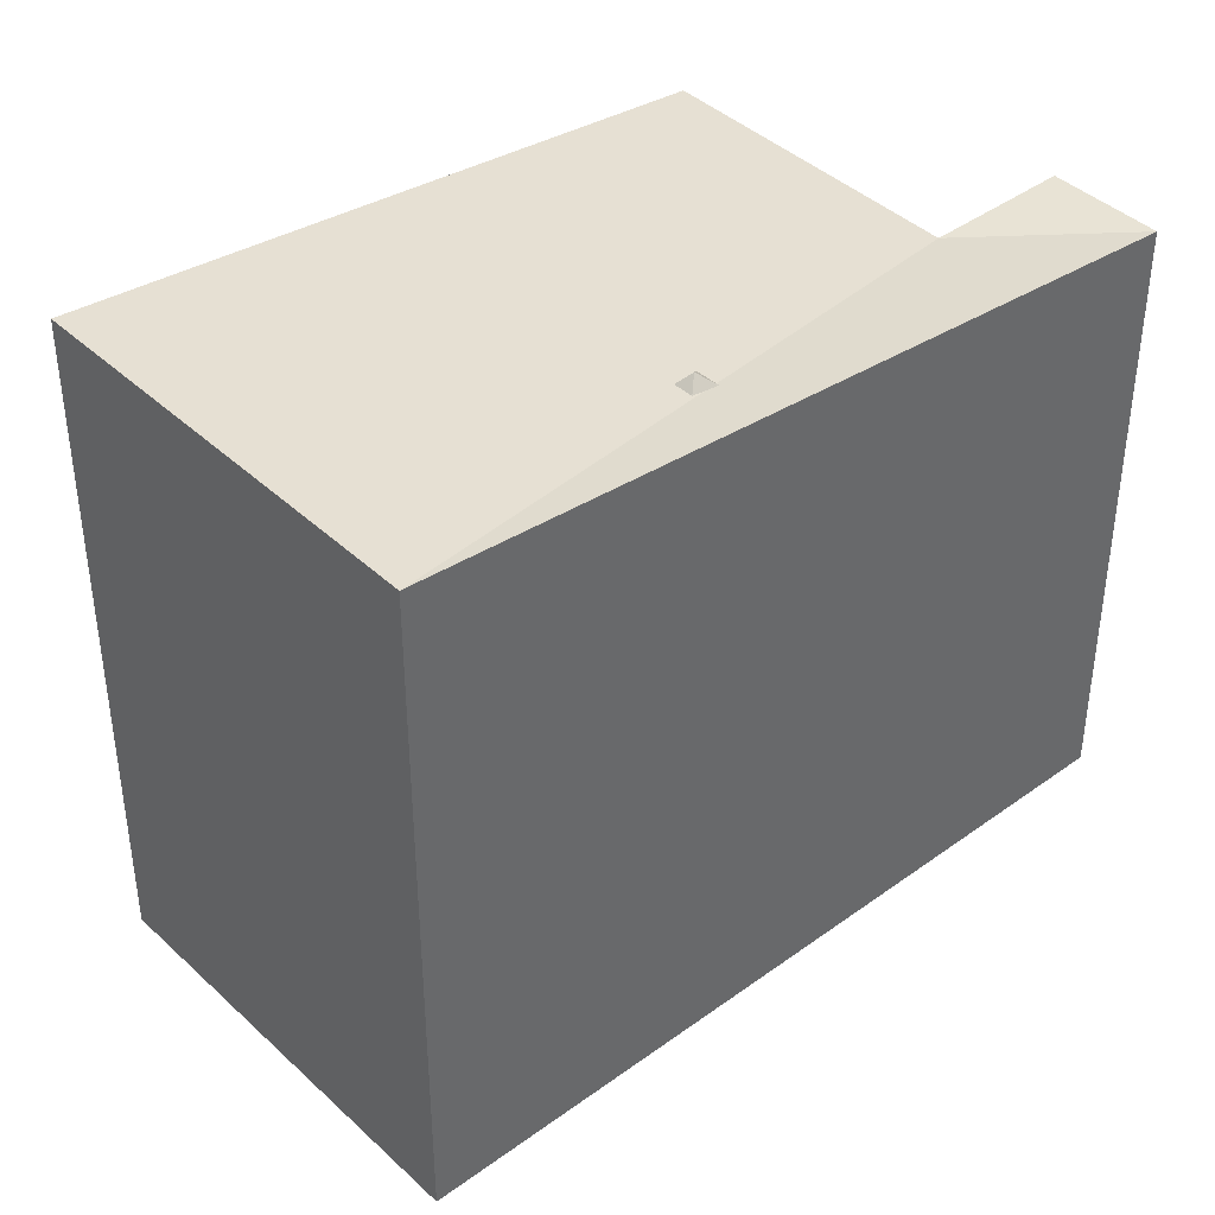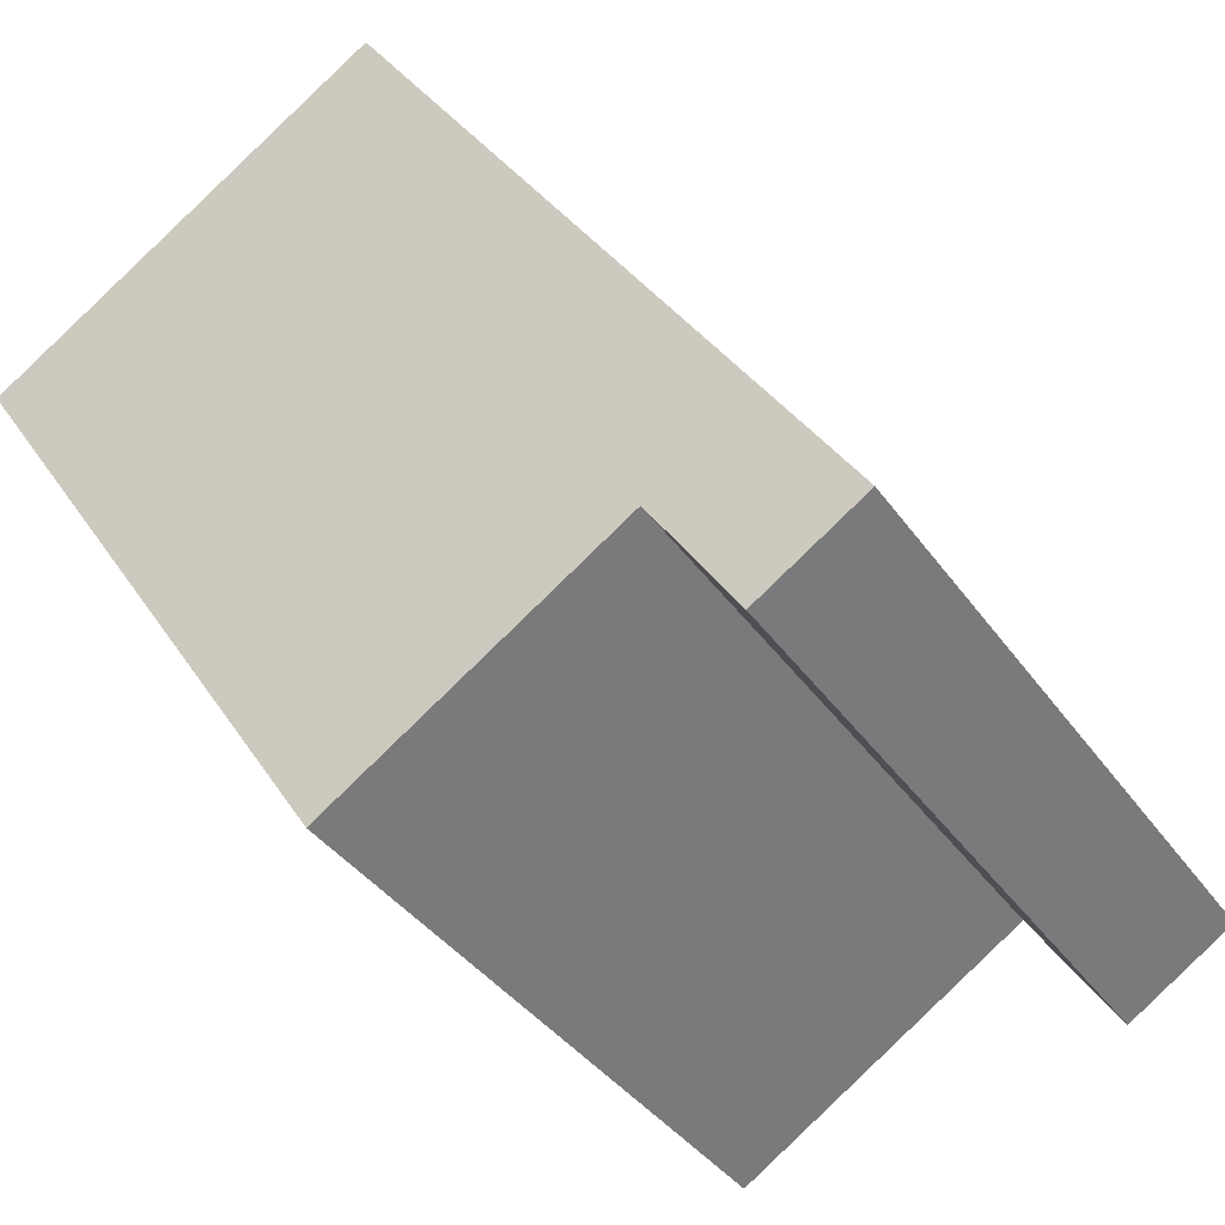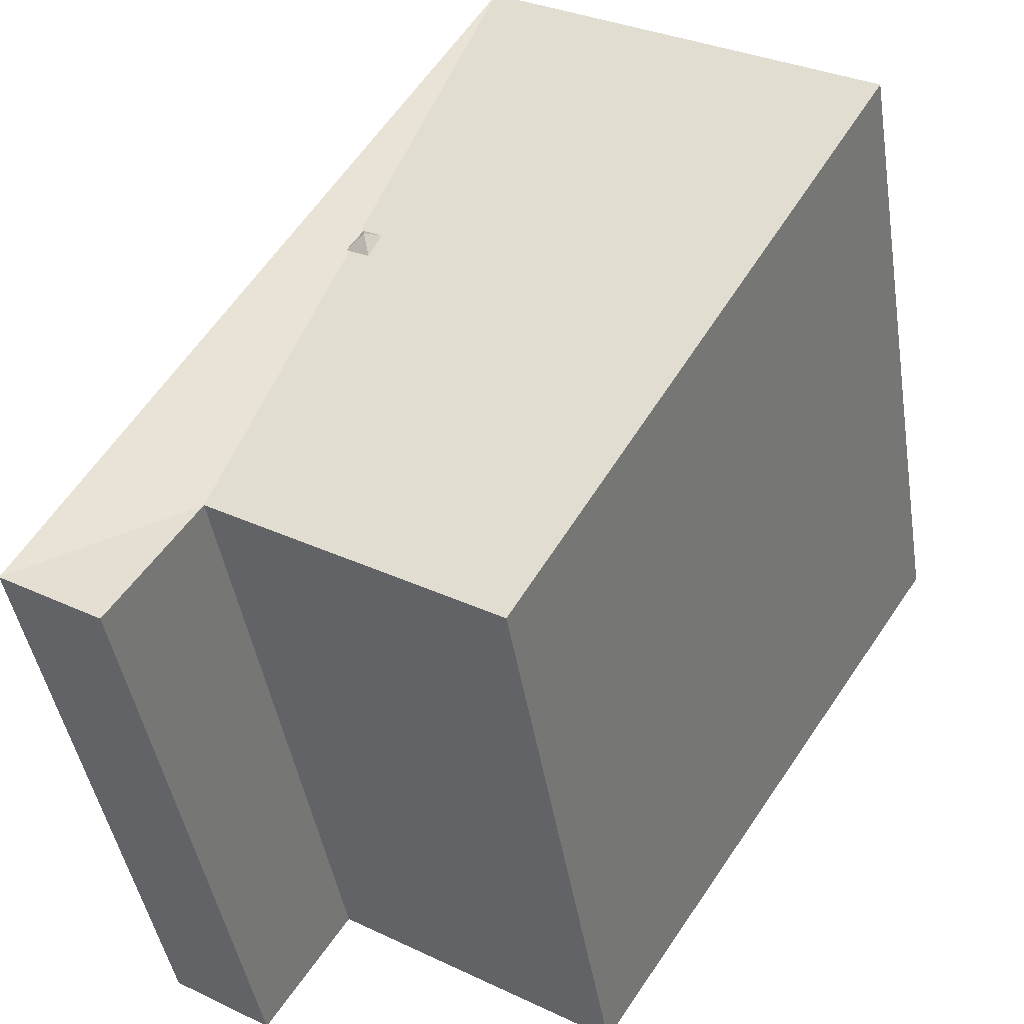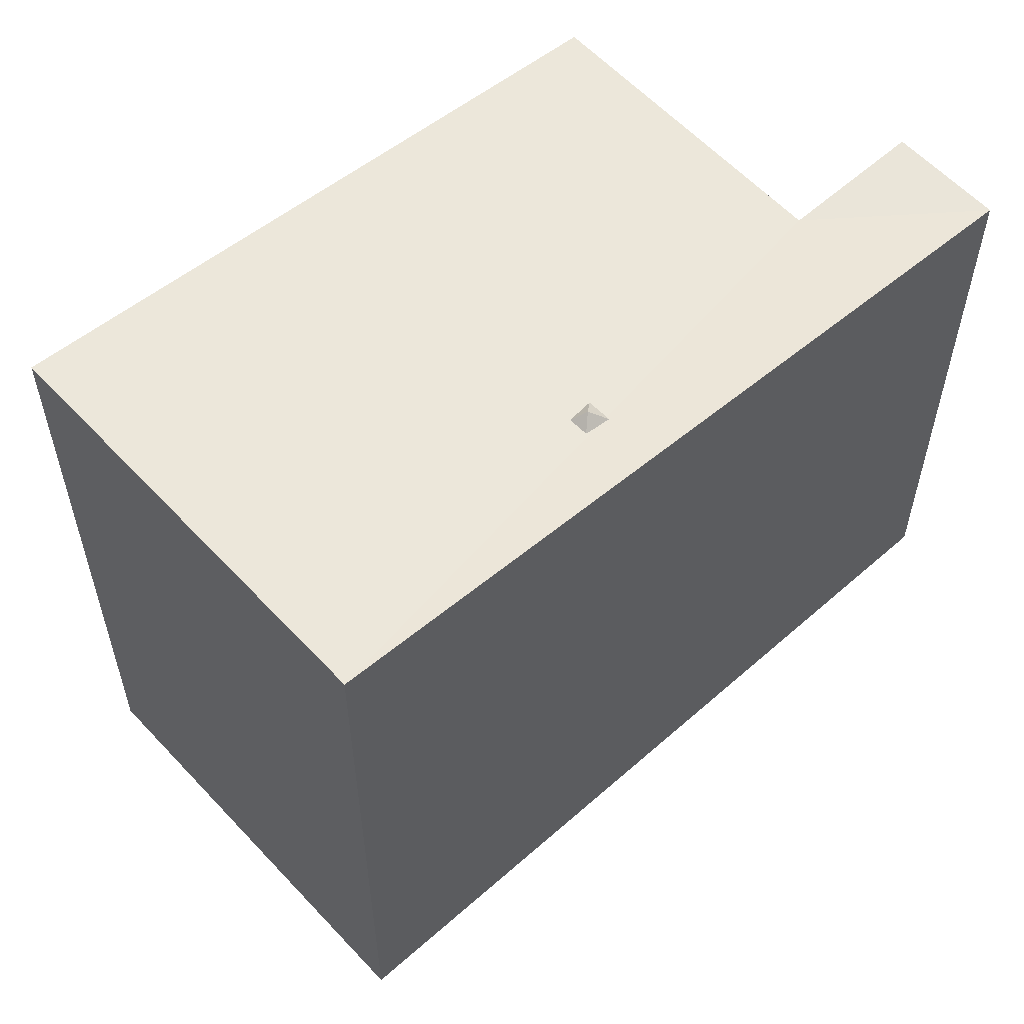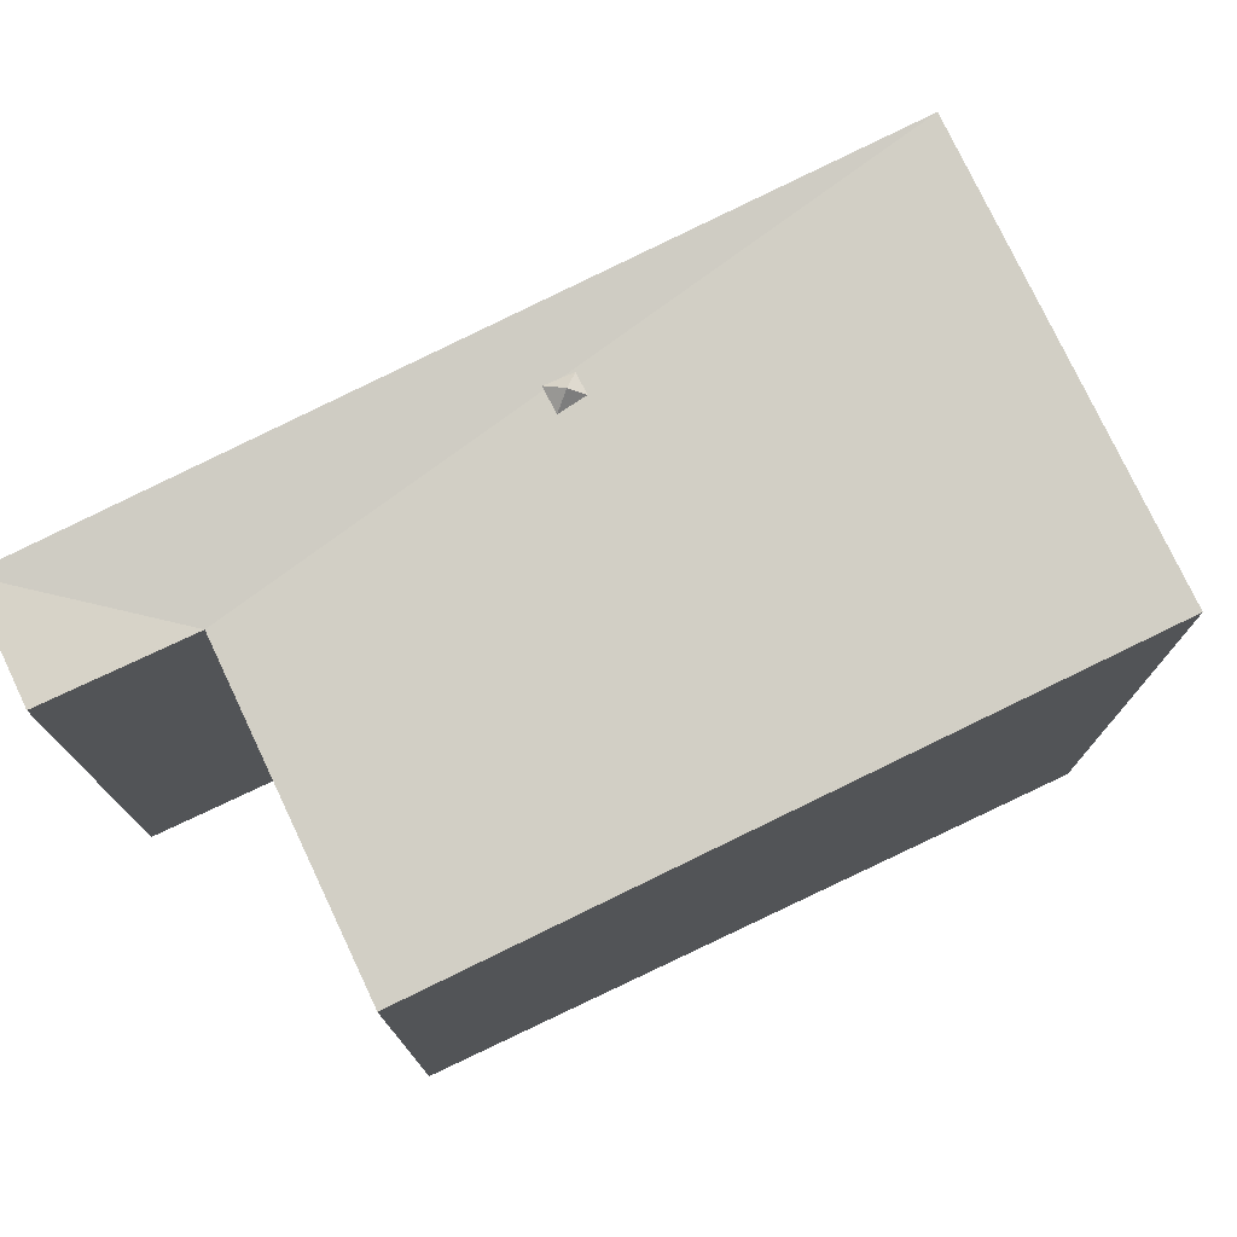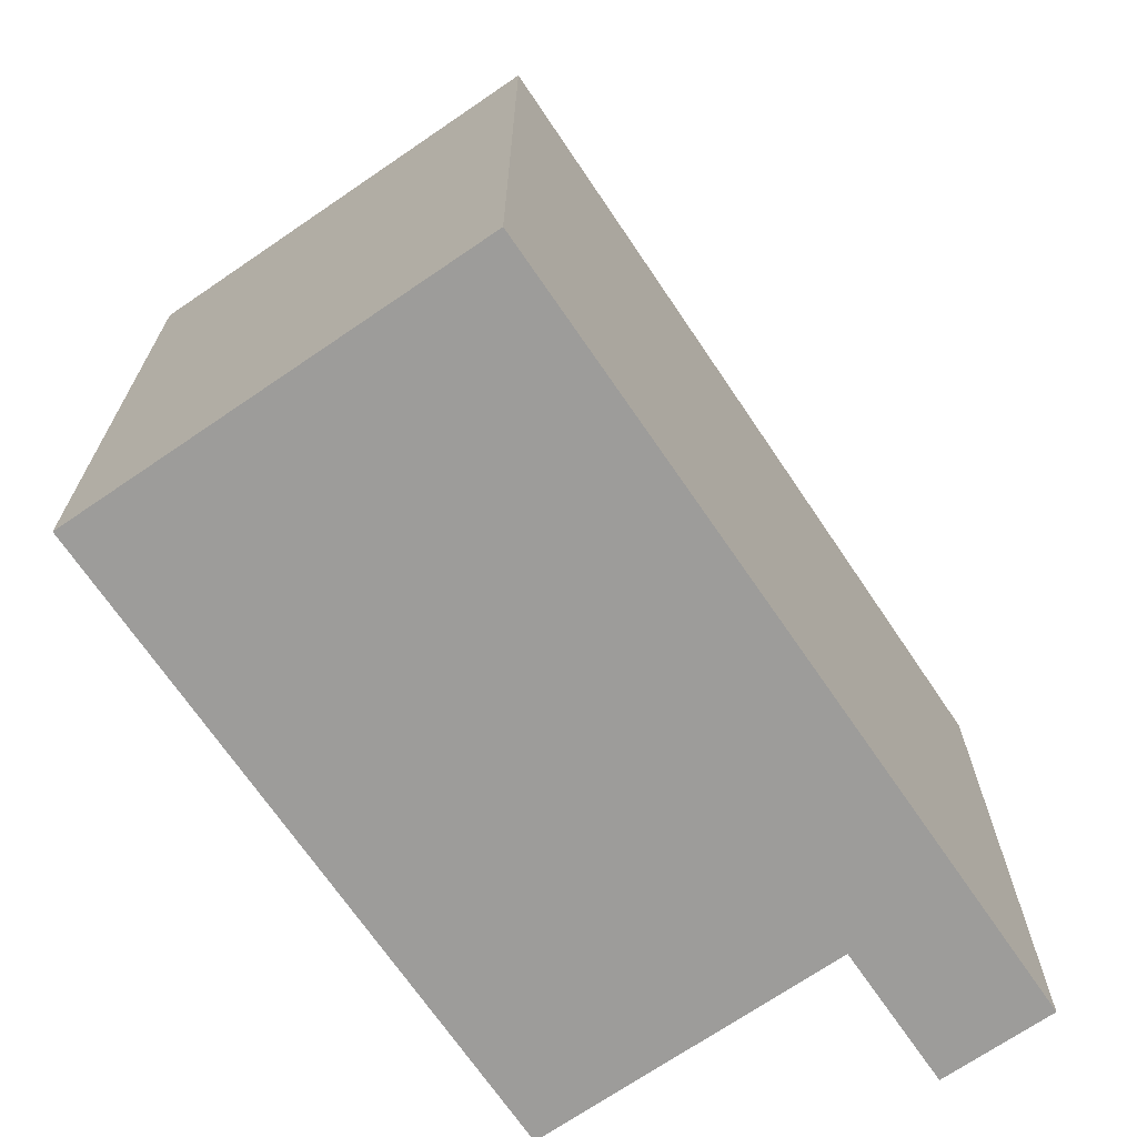
<metadata>
{"format":"obj","ext":"obj","renderer":"f3d","projection":"perspective","resolution":1024,"background":"white","views":[{"elev":41.0,"azim":15.6,"up":"+Y"},{"elev":-38.0,"azim":31.0,"up":"+Z"},{"elev":-44.8,"azim":-170.8,"up":"+Z"},{"elev":58.6,"azim":14.8,"up":"+Y"},{"elev":77.0,"azim":-148.1,"up":"+Y"},{"elev":-70.3,"azim":1.6,"up":"+Y"}]}
</metadata>
<code>
v -3.679 6.148 1.573
v -2.144 6.148 2.562
v -0.7265 5.86 -0.1193
v -2.151 5.86 -1.038
v -0.7265 5.86 -0.1193
v 0.6911 5.571 -2.801
v -0.6234 5.571 -3.649
v -2.151 5.86 -1.038
v -2.144 6.148 2.562
v -0.6094 6.148 3.551
v 0.6981 5.86 0.7997
v -0.7265 5.86 -0.1193
v -0.7265 5.86 -0.1193
v 0.6981 5.86 0.7997
v 2.006 5.571 -1.952
v 0.6911 5.571 -2.801
v -6.851 6.437 3.124
v -3.679 6.148 1.573
v -2.151 5.86 -1.038
v -6.851 6.437 3.124
v -2.144 6.148 2.562
v -3.679 6.148 1.573
v -2.144 6.148 2.562
v -0.2722 6.437 7.363
v -0.6094 6.148 3.551
v -6.851 6.437 3.124
v -0.2722 6.437 7.363
v -2.144 6.148 2.562
v -2.151 5.86 -1.038
v -0.6234 5.571 -3.649
v -0.3002 5.283 -7.038
v -6.851 6.437 3.124
v -2.151 5.86 -1.038
v -0.3002 5.283 -7.038
v -0.6234 5.571 -3.649
v 0.6911 5.571 -2.801
v -0.3002 5.283 -7.038
v -0.3002 5.283 -7.038
v 0.6911 5.571 -2.801
v 4.518 5.283 -3.925
v 0.6981 5.86 0.7997
v 1.76 5.862 1.512
v 1.976 5.815 1.068
v -0.6094 6.148 3.551
v 1.76 5.862 1.512
v 0.6981 5.86 0.7997
v -0.2722 6.437 7.363
v 2.205 5.84 1.526
v 2.074 5.861 1.7
v -0.6094 6.148 3.551
v 2.074 5.861 1.7
v 1.76 5.862 1.512
v -0.6094 6.148 3.551
v -0.2722 6.437 7.363
v 2.074 5.861 1.7
v 1.976 5.815 1.068
v 2.314 5.814 1.268
v 2.006 5.571 -1.952
v 0.6981 5.86 0.7997
v 1.976 5.815 1.068
v 2.006 5.571 -1.952
v 2.006 5.571 -1.952
v 2.314 5.814 1.268
v 4.518 5.283 -3.925
v 0.6911 5.571 -2.801
v 2.006 5.571 -1.952
v 4.518 5.283 -3.925
v 2.314 5.814 1.268
v 2.362 5.82 1.305
v 4.518 5.283 -3.925
v -0.2722 6.437 7.363
v 7.699 5.283 -5.001
v 2.362 5.82 1.305
v -0.2722 6.437 7.363
v 2.362 5.82 1.305
v 2.205 5.84 1.526
v 2.362 5.82 1.305
v 7.699 5.283 -5.001
v 4.518 5.283 -3.925
v 4.518 5.283 -3.925
v 7.699 5.283 -5.001
v 5.942 5.283 -6.133
v 1.76 5.862 1.512
v 2.074 5.861 1.7
v 2.022 6.045 1.398
v 2.022 6.045 1.398
v 2.074 5.861 1.7
v 2.205 5.84 1.526
v 2.022 6.045 1.398
v 2.205 5.84 1.526
v 2.362 5.82 1.305
v 1.76 5.862 1.512
v 2.022 6.045 1.398
v 1.976 5.815 1.068
v 1.976 5.815 1.068
v 2.022 6.045 1.398
v 2.314 5.814 1.268
v 2.022 6.045 1.398
v 2.362 5.82 1.305
v 2.314 5.814 1.268
v -6.851 -5.849 3.124
v -0.2722 -5.849 7.363
v -0.2722 6.437 7.363
v -6.851 6.437 3.124
v 3.713 -5.849 1.181
v 7.699 -5.849 -5.001
v 7.699 5.283 -5.001
v -0.2722 6.437 7.363
v -0.2722 -5.849 7.363
v 3.713 -5.849 1.181
v -0.2722 6.437 7.363
v 3.713 -5.849 1.181
v 7.699 5.283 -5.001
v 5.942 5.283 -6.133
v 7.699 5.283 -5.001
v 7.699 -5.849 -5.001
v 5.942 -5.849 -6.133
v 4.518 5.283 -3.925
v 5.942 5.283 -6.133
v 5.942 -5.849 -6.133
v 4.518 -5.849 -3.925
v -0.3002 5.283 -7.038
v 4.518 5.283 -3.925
v 4.518 -5.849 -3.925
v -0.3002 -5.849 -7.038
v -6.851 6.437 3.124
v -0.3002 5.283 -7.038
v -0.3002 -5.849 -7.038
v -6.851 -5.849 3.124
v -6.851 -5.849 3.124
v -0.3002 -5.849 -7.038
v 4.518 -5.849 -3.925
v 5.942 -5.849 -6.133
v 7.699 -5.849 -5.001
v 3.713 -5.849 1.181
v -0.2722 -5.849 7.363
g CDNNDG02_0004620
f 4 1 3
f 3 1 2
f 8 5 6
f 7 8 6
f 12 9 11
f 11 9 10
f 16 13 15
f 15 13 14
f 17 18 19
f 20 21 22
f 23 24 25
f 26 27 28
f 29 30 31
f 32 33 34
f 35 36 37
f 38 39 40
f 41 42 43
f 44 45 46
f 47 48 49
f 50 51 52
f 53 54 55
f 56 57 58
f 59 60 61
f 62 63 64
f 65 66 67
f 68 69 70
f 71 72 73
f 74 75 76
f 77 78 79
f 80 81 82
f 83 84 85
f 86 87 88
f 89 90 91
f 92 93 94
f 95 96 97
f 98 99 100
f 104 101 103
f 103 101 102
f 105 106 107
f 108 109 110
f 111 112 113
f 115 116 117
f 114 115 117
f 121 119 120
f 121 118 119
f 123 124 125
f 122 123 125
f 127 128 129
f 126 127 129
f 130 135 136
f 132 134 135
f 132 133 134
f 131 132 135
f 130 131 135

</code>
